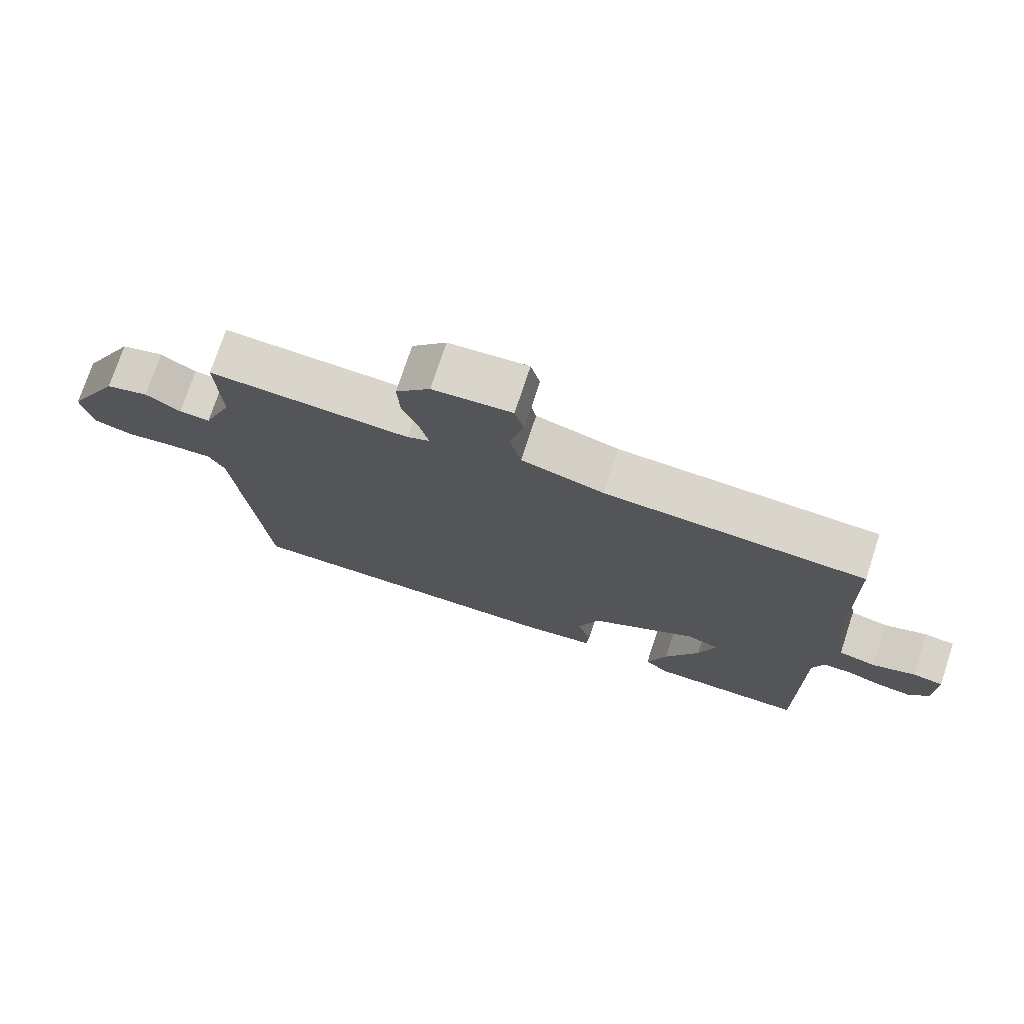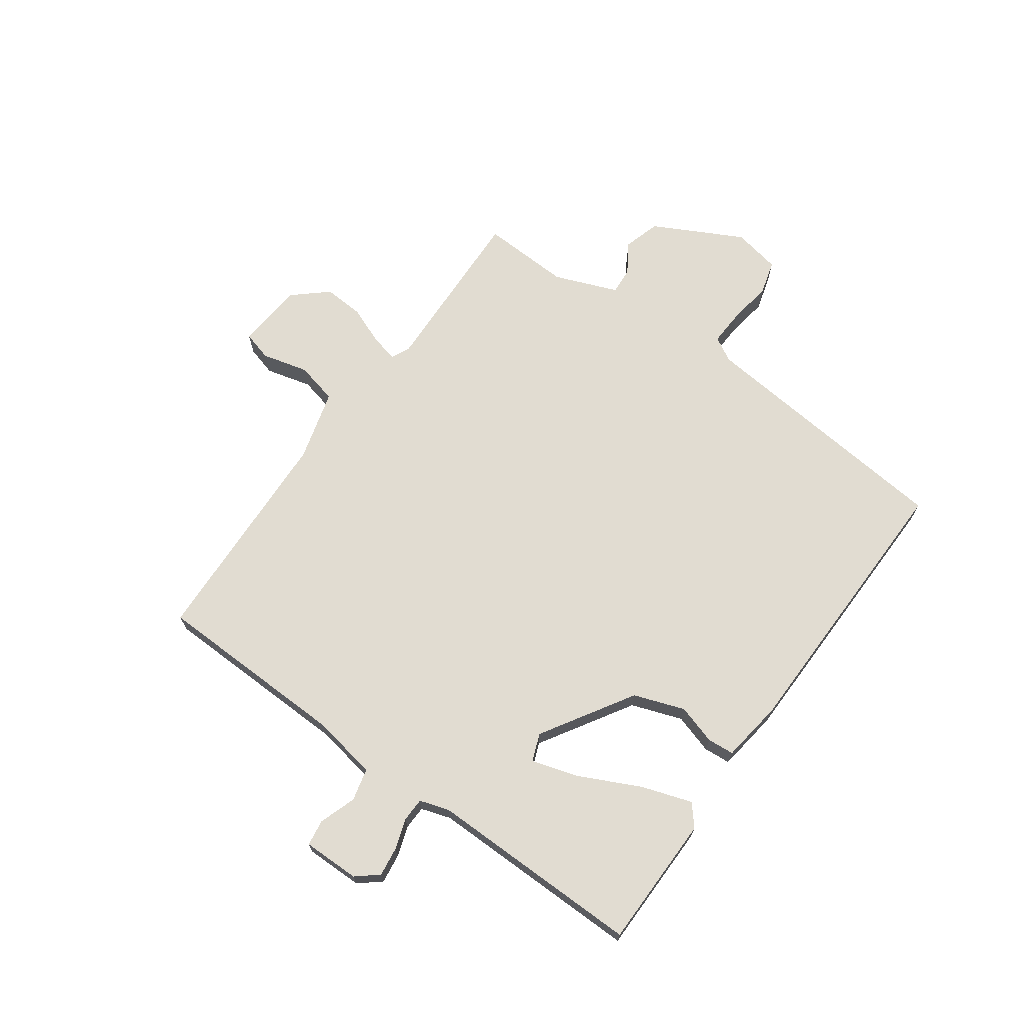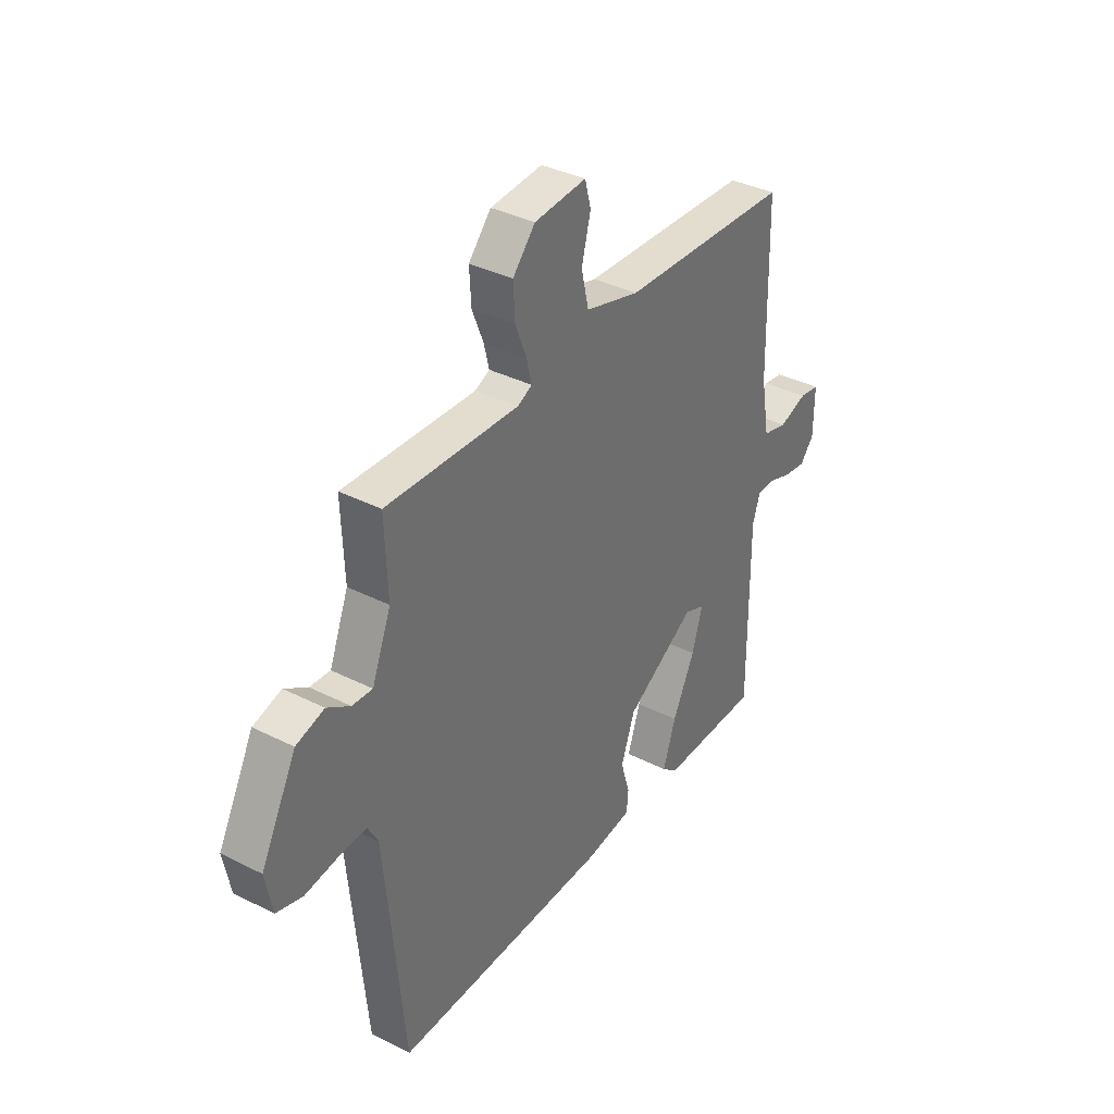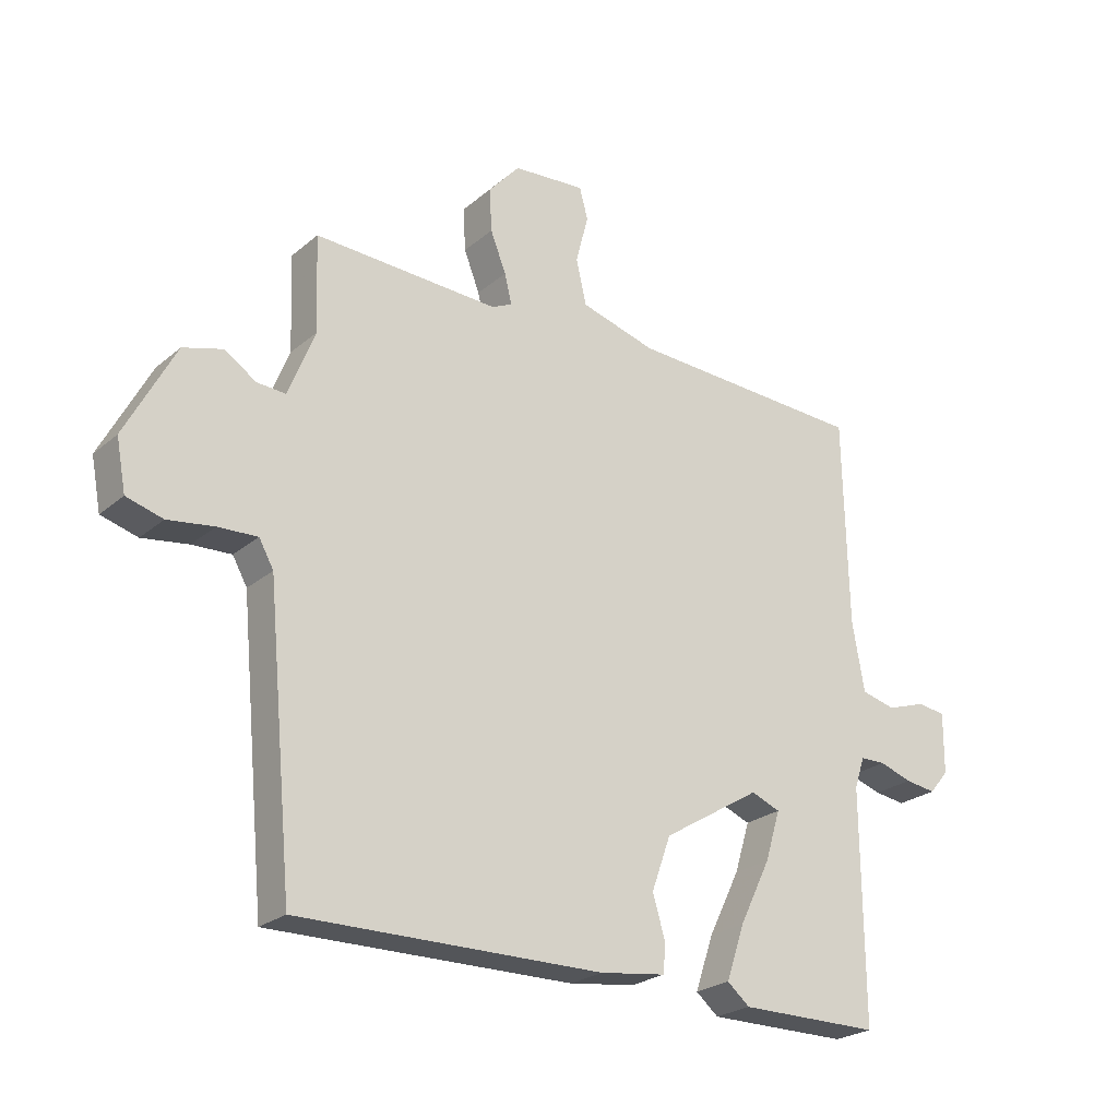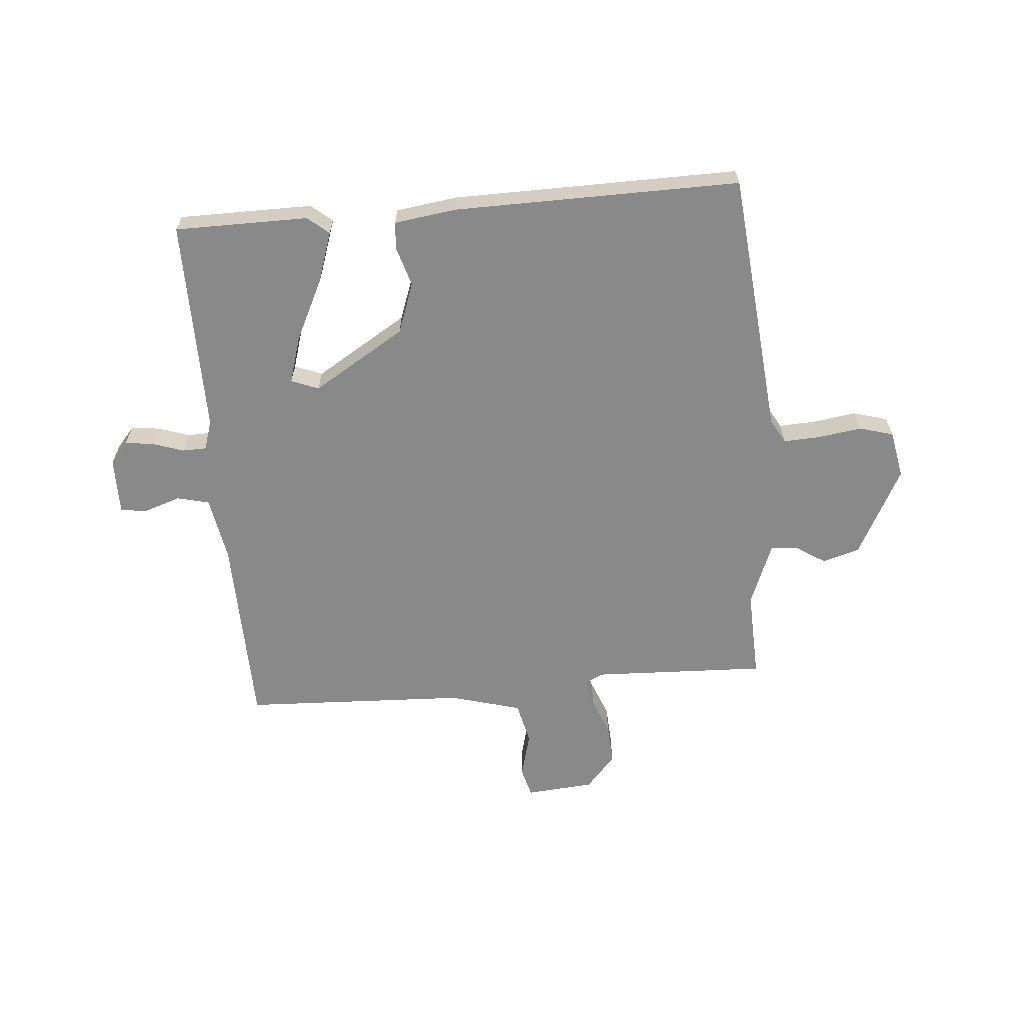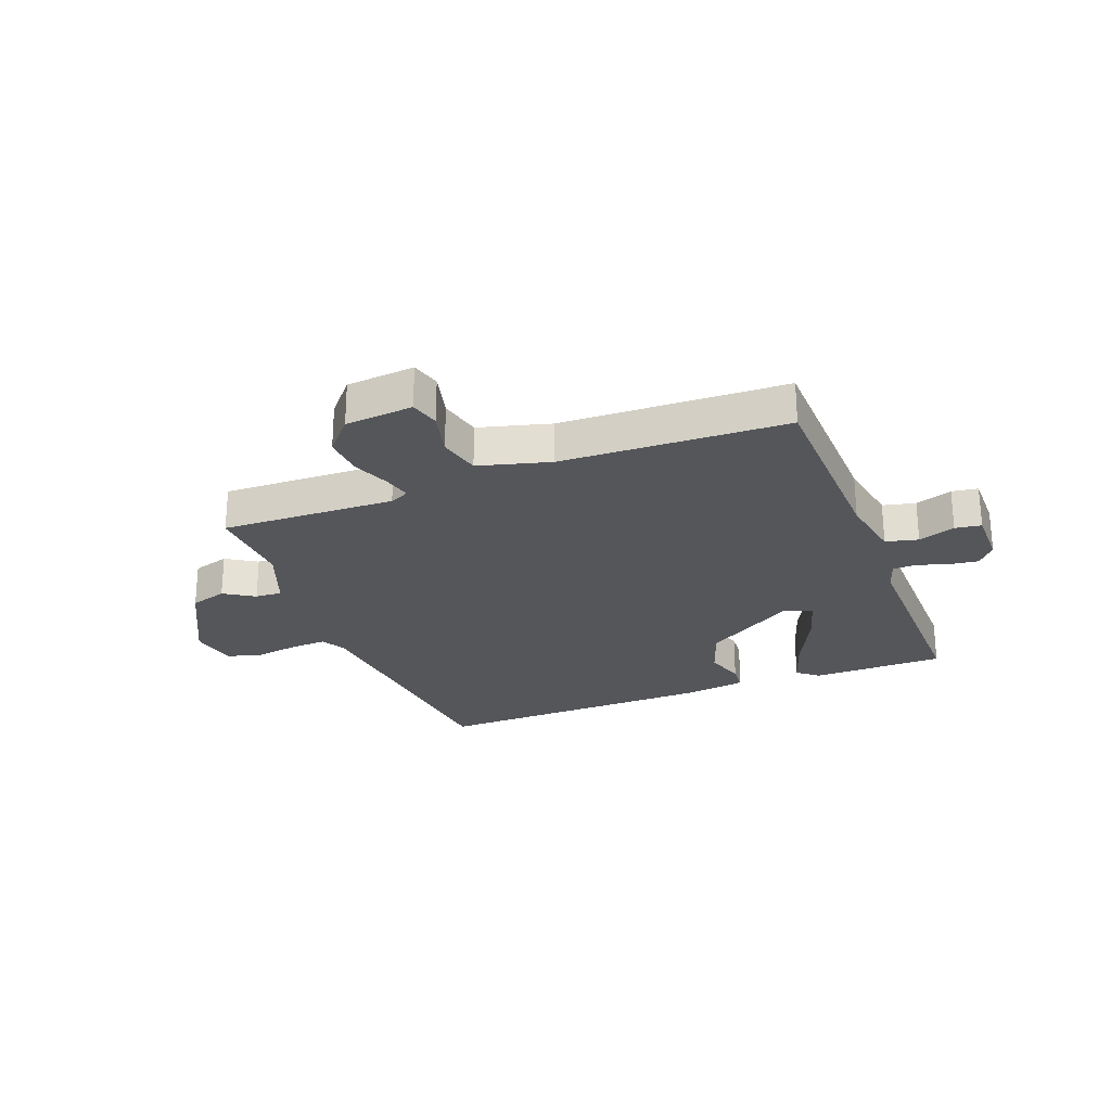
<metadata>
{"format":"obj","ext":"obj","renderer":"f3d","projection":"perspective","resolution":1024,"background":"white","views":[{"elev":74.4,"azim":18.2,"up":"+Z"},{"elev":69.3,"azim":125.9,"up":"+Y"},{"elev":36.5,"azim":-56.6,"up":"+Z"},{"elev":-24.4,"azim":-36.6,"up":"+Z"},{"elev":-63.2,"azim":-175.1,"up":"+Y"},{"elev":-25.7,"azim":21.4,"up":"+Y"}]}
</metadata>
<code>
v 0.5 0.07 0.5
v 0.507 0.07 0.157
v 0.527 0.07 0.042
v 0.584 0.07 0.028
v 0.649 0.07 0.05
v 0.695 0.07 0.043
v 0.694 0.07 -0.057
v 0.662 0.07 -0.095
v 0.611 0.07 -0.088
v 0.557 0.07 -0.07
v 0.515 0.07 -0.071
v 0.498 0.07 -0.123
v 0.5 0.07 -0.5
v 0.266 0.07 -0.501
v 0.229 0.07 -0.47
v 0.259 0.07 -0.381
v 0.311 0.07 -0.275
v 0.336 0.07 -0.193
v 0.288 0.07 -0.174
v 0.126 0.07 -0.273
v 0.094 0.07 -0.362
v 0.115 0.07 -0.432
v 0.111 0.07 -0.479
v 0.002 0.07 -0.494
v -0.5 0.07 -0.5
v -0.544 0.07 -0.036
v -0.568 0.07 0.007
v -0.633 0.07 0.004
v -0.709 0.07 -0.007
v -0.769 0.07 0.01
v -0.785 0.07 0.094
v -0.703 0.07 0.25
v -0.638 0.07 0.269
v -0.585 0.07 0.235
v -0.538 0.07 0.232
v -0.494 0.07 0.343
v -0.5 0.07 0.5
v -0.194 0.07 0.488
v -0.16 0.07 0.504
v -0.172 0.07 0.553
v -0.198 0.07 0.619
v -0.202 0.07 0.69
v -0.15 0.07 0.749
v -0.03 0.07 0.759
v -0.016 0.07 0.707
v -0.037 0.07 0.626
v -0.02 0.07 0.552
v 0.105 0.07 0.517
v 0.5 0 0.5
v 0.507 0 0.157
v 0.527 0 0.042
v 0.584 0 0.028
v 0.649 0 0.05
v 0.695 0 0.043
v 0.694 0 -0.057
v 0.662 0 -0.095
v 0.611 0 -0.088
v 0.557 0 -0.07
v 0.515 0 -0.071
v 0.498 0 -0.123
v 0.5 0 -0.5
v 0.266 0 -0.501
v 0.229 0 -0.47
v 0.259 0 -0.381
v 0.311 0 -0.275
v 0.336 0 -0.193
v 0.288 0 -0.174
v 0.126 0 -0.273
v 0.094 0 -0.362
v 0.115 0 -0.432
v 0.111 0 -0.479
v 0.002 0 -0.494
v -0.5 0 -0.5
v -0.544 0 -0.036
v -0.568 0 0.007
v -0.633 0 0.004
v -0.709 0 -0.007
v -0.769 0 0.01
v -0.785 0 0.094
v -0.703 0 0.25
v -0.638 0 0.269
v -0.585 0 0.235
v -0.538 0 0.232
v -0.494 0 0.343
v -0.5 0 0.5
v -0.194 0 0.488
v -0.16 0 0.504
v -0.172 0 0.553
v -0.198 0 0.619
v -0.202 0 0.69
v -0.15 0 0.749
v -0.03 0 0.759
v -0.016 0 0.707
v -0.037 0 0.626
v -0.02 0 0.552
v 0.105 0 0.517
f 44 45 46
f 43 44 46
f 42 43 46
f 41 42 46
f 40 41 46
f 39 40 46 47
f 38 39 47 48
f 36 37 38
f 48 1 2
f 38 48 2
f 36 38 2
f 35 36 2
f 32 33 34
f 31 32 34
f 30 31 34
f 29 30 34
f 28 29 34
f 34 35 2
f 28 34 2
f 27 28 2
f 24 25 26
f 23 24 26
f 22 23 26
f 21 22 26
f 20 21 26 27
f 15 16 17
f 14 15 17
f 13 14 17
f 12 13 17
f 11 12 17 18
f 8 9 10
f 7 8 10
f 6 7 10
f 5 6 10
f 4 5 10
f 3 4 10 11
f 27 2 3
f 20 27 3
f 19 20 3
f 3 11 18 19
f 94 93 92
f 94 92 91
f 94 91 90
f 94 90 89
f 94 89 88
f 95 94 88 87
f 96 95 87 86
f 86 85 84
f 50 49 96
f 50 96 86
f 50 86 84
f 50 84 83
f 82 81 80
f 82 80 79
f 82 79 78
f 82 78 77
f 82 77 76
f 50 83 82
f 50 82 76
f 50 76 75
f 74 73 72
f 74 72 71
f 74 71 70
f 74 70 69
f 75 74 69 68
f 65 64 63
f 65 63 62
f 65 62 61
f 65 61 60
f 66 65 60 59
f 58 57 56
f 58 56 55
f 58 55 54
f 58 54 53
f 58 53 52
f 59 58 52 51
f 51 50 75
f 51 75 68
f 51 68 67
f 67 66 59 51
f 1 49 50 2
f 2 50 51 3
f 3 51 52 4
f 4 52 53 5
f 5 53 54 6
f 6 54 55 7
f 7 55 56 8
f 8 56 57 9
f 9 57 58 10
f 10 58 59 11
f 11 59 60 12
f 12 60 61 13
f 13 61 62 14
f 14 62 63 15
f 15 63 64 16
f 16 64 65 17
f 17 65 66 18
f 18 66 67 19
f 19 67 68 20
f 20 68 69 21
f 21 69 70 22
f 22 70 71 23
f 23 71 72 24
f 24 72 73 25
f 25 73 74 26
f 26 74 75 27
f 27 75 76 28
f 28 76 77 29
f 29 77 78 30
f 30 78 79 31
f 31 79 80 32
f 32 80 81 33
f 33 81 82 34
f 34 82 83 35
f 35 83 84 36
f 36 84 85 37
f 37 85 86 38
f 38 86 87 39
f 39 87 88 40
f 40 88 89 41
f 41 89 90 42
f 42 90 91 43
f 43 91 92 44
f 44 92 93 45
f 45 93 94 46
f 46 94 95 47
f 47 95 96 48
f 48 96 49 1

</code>
